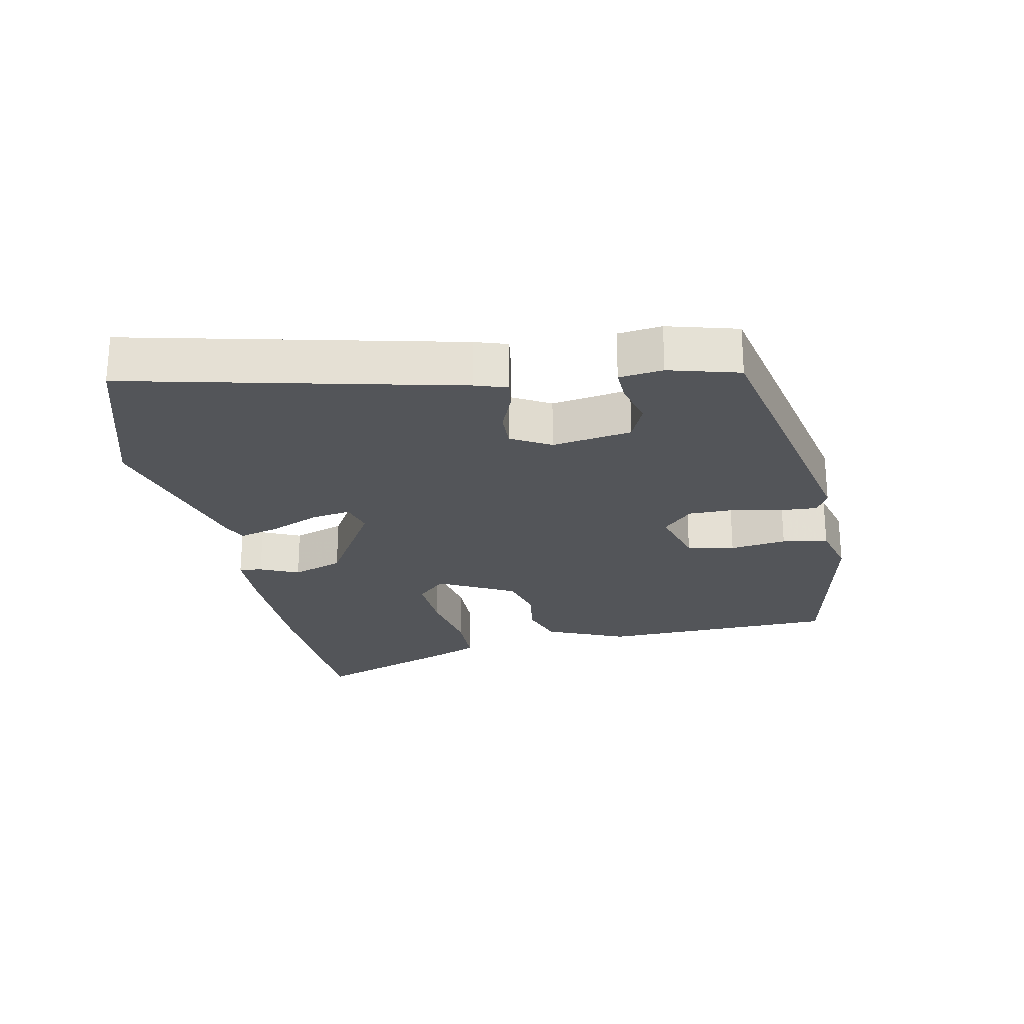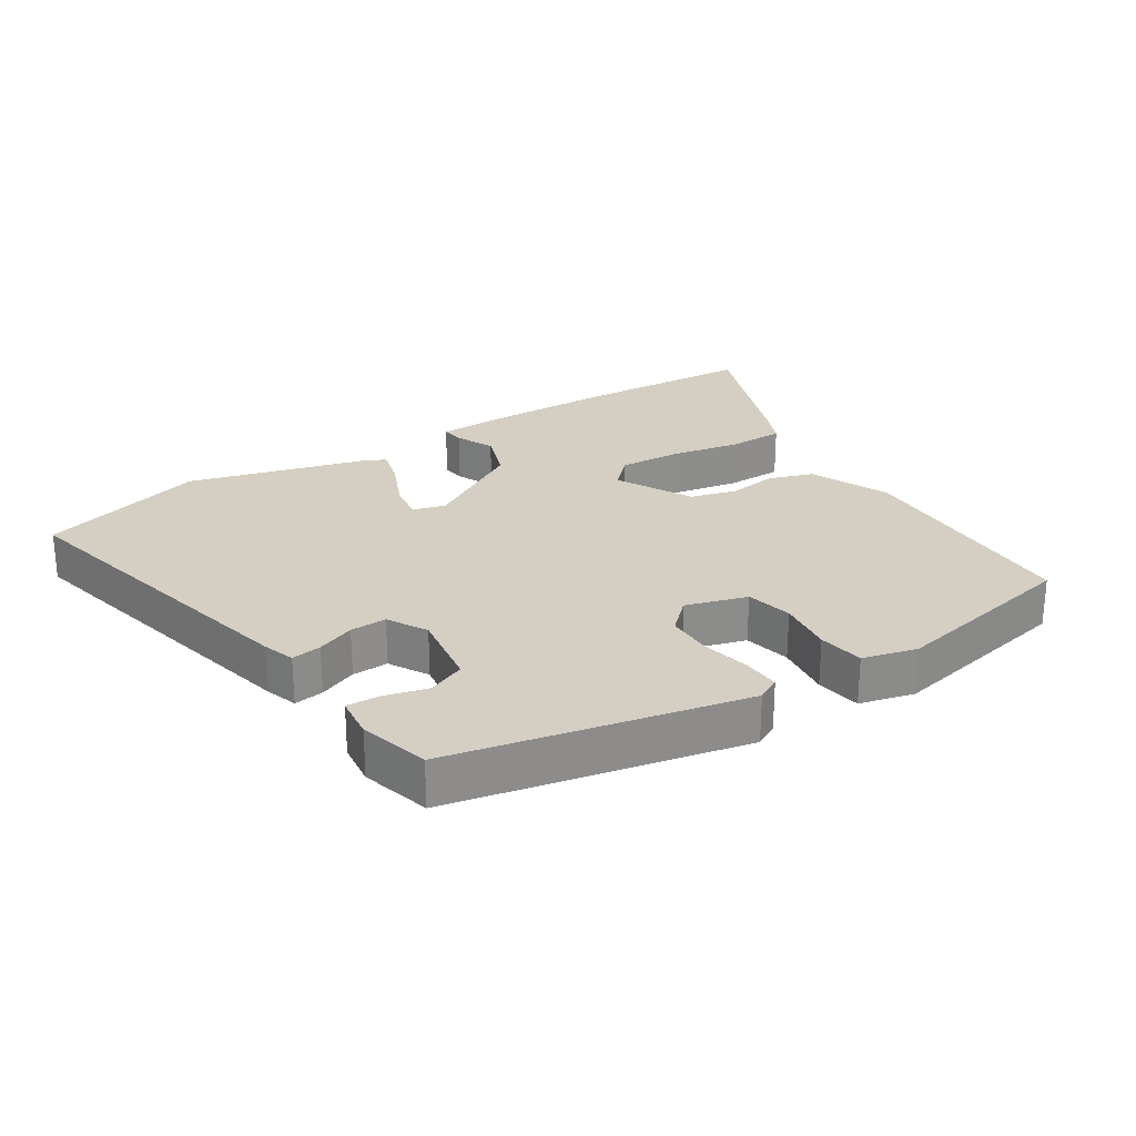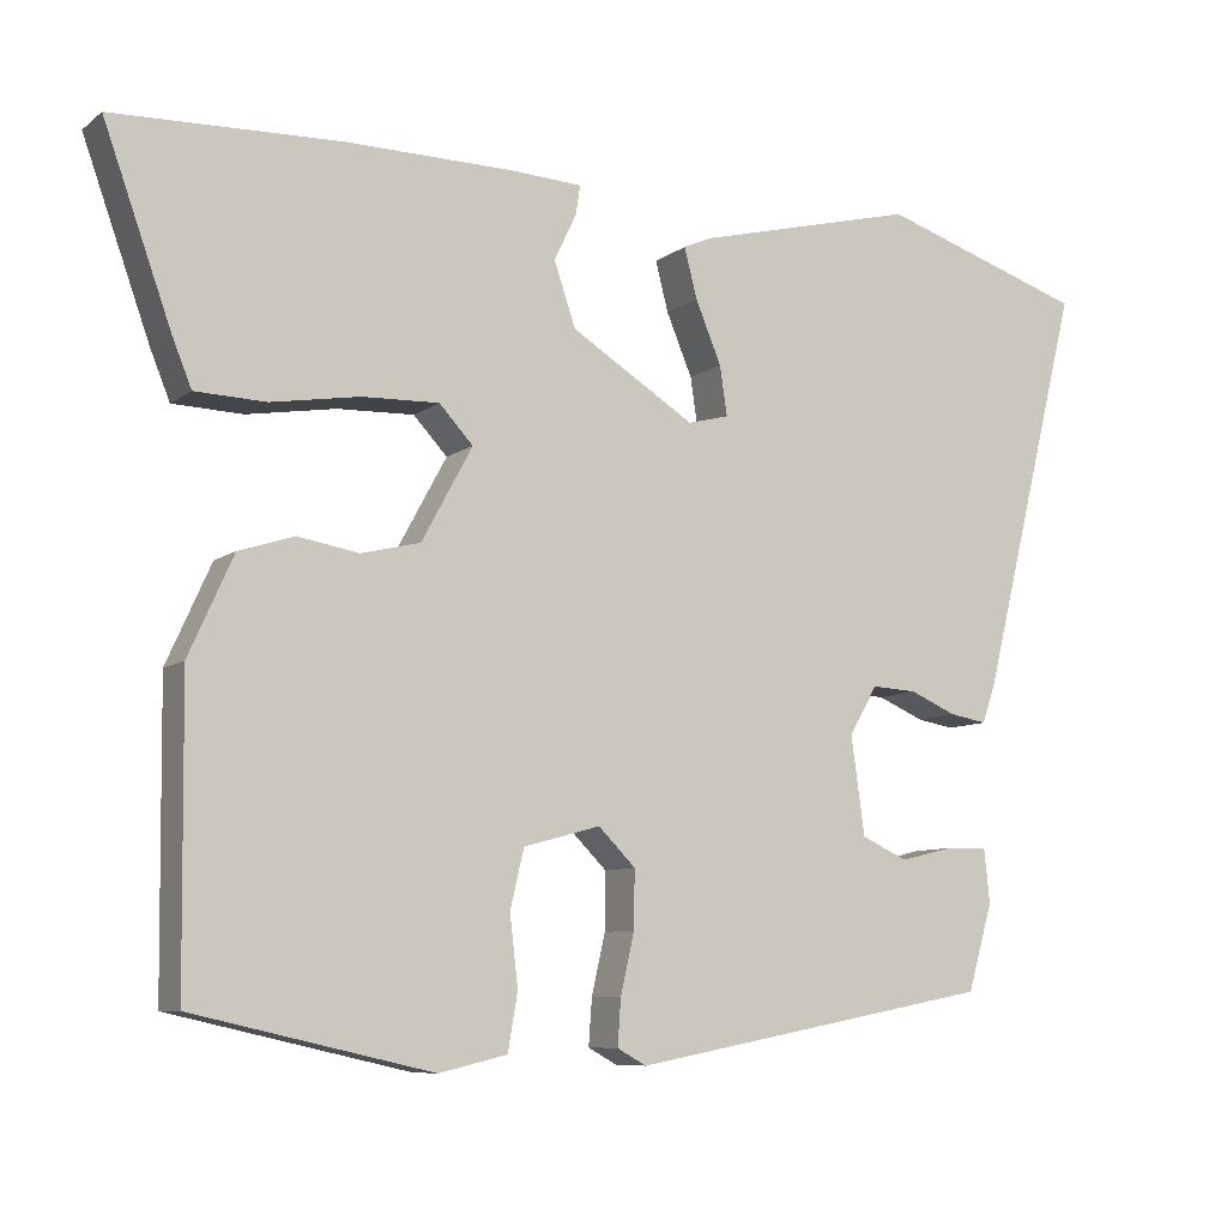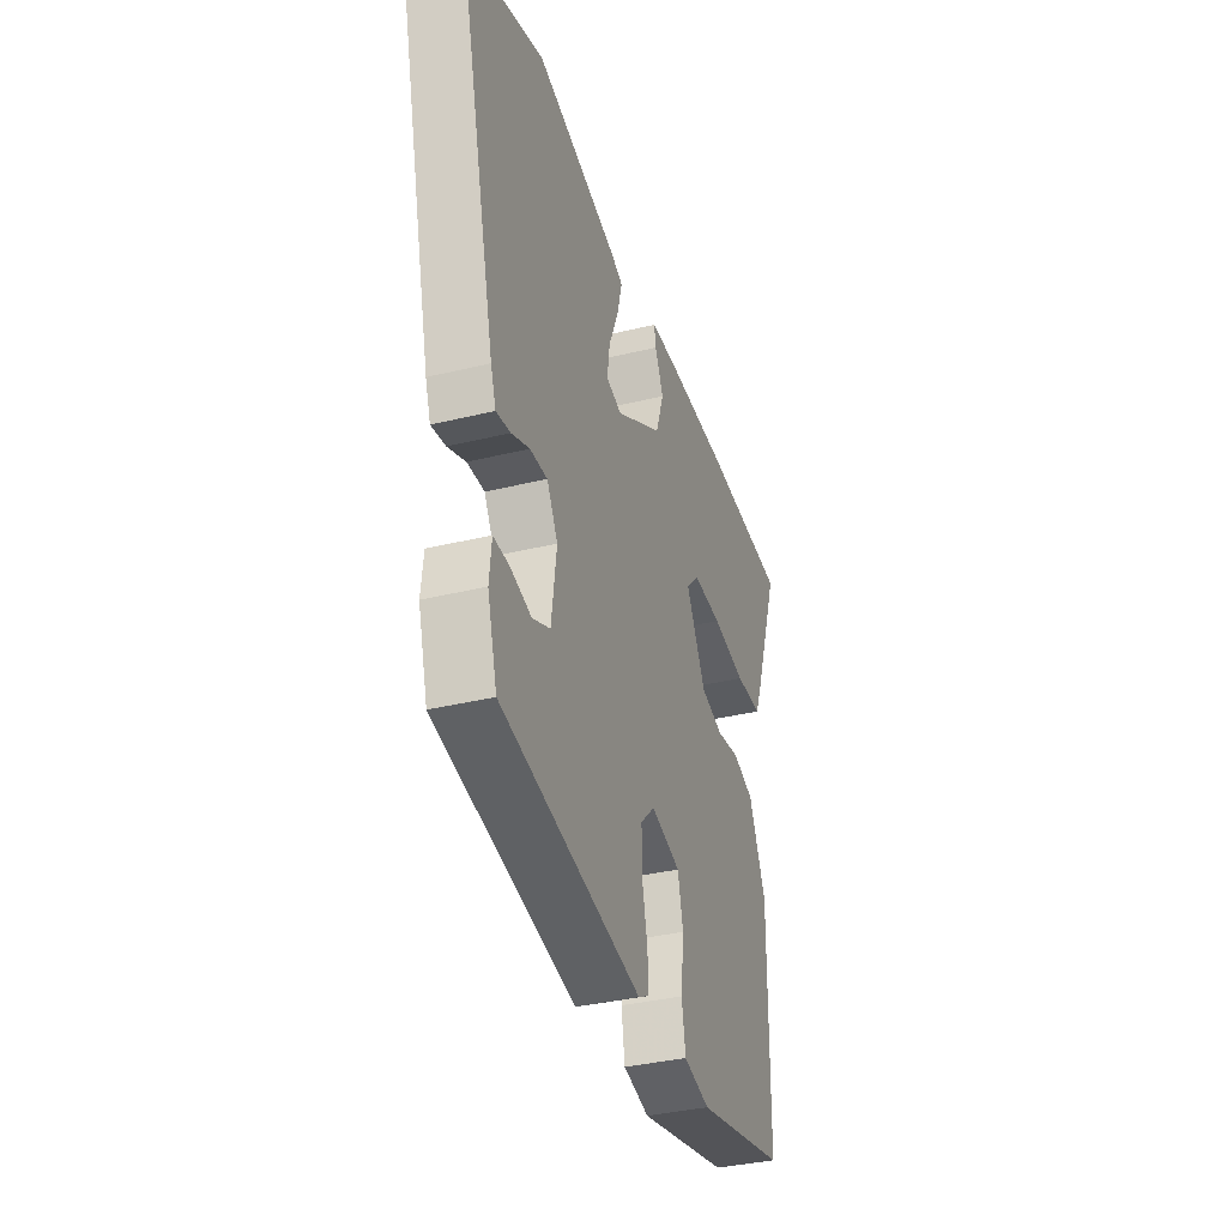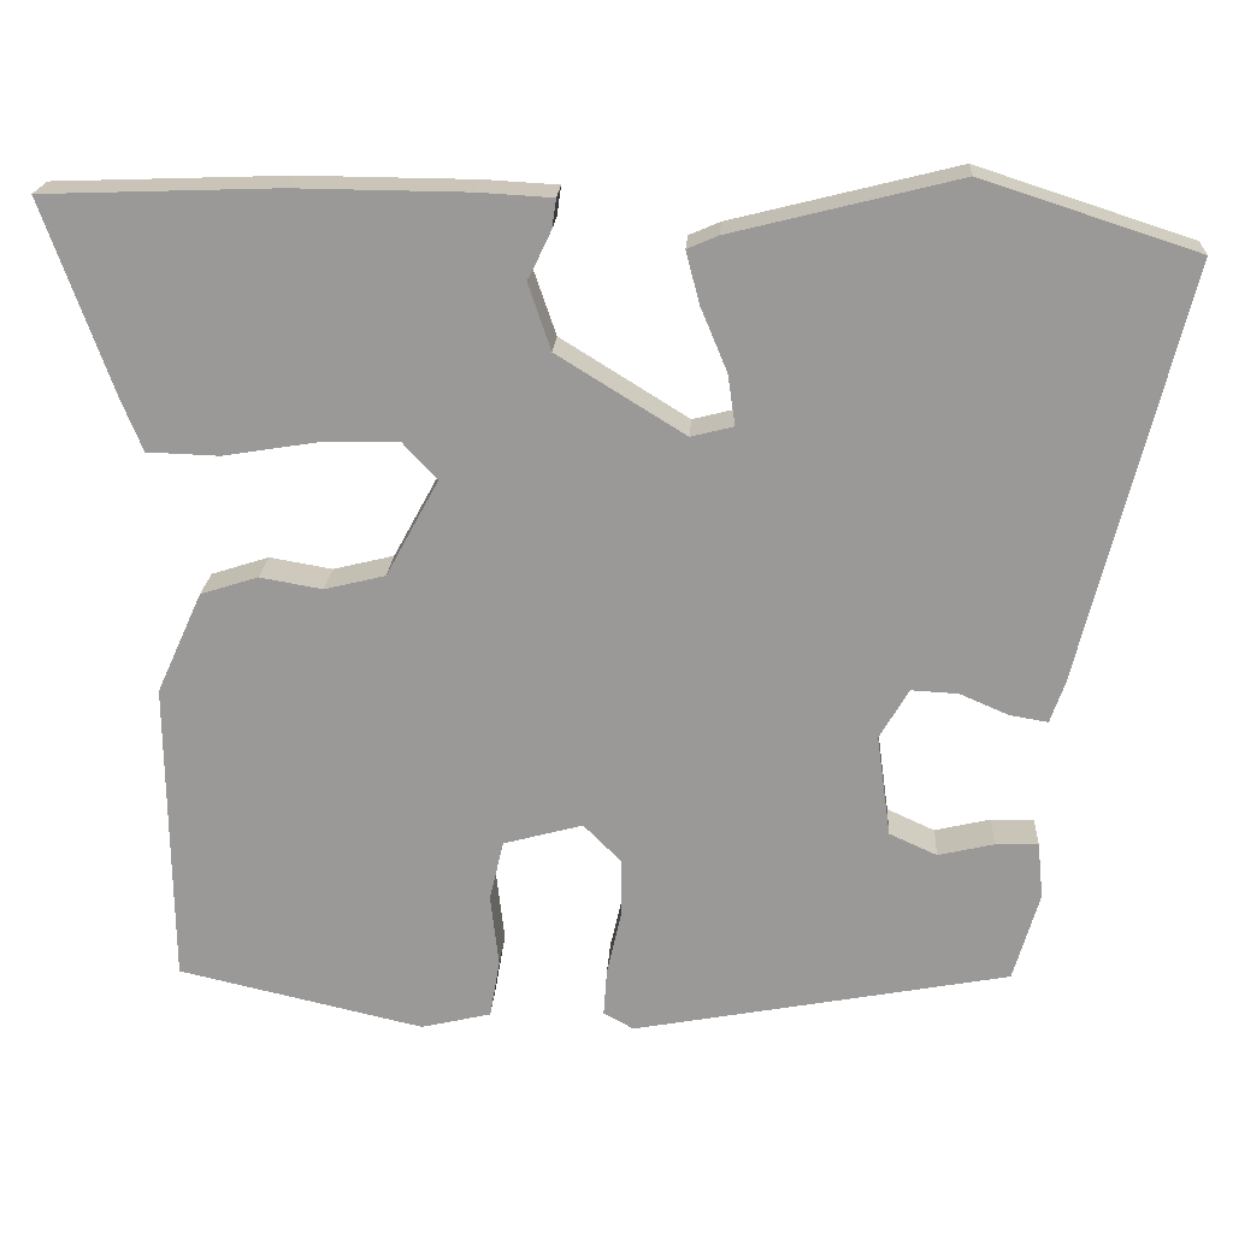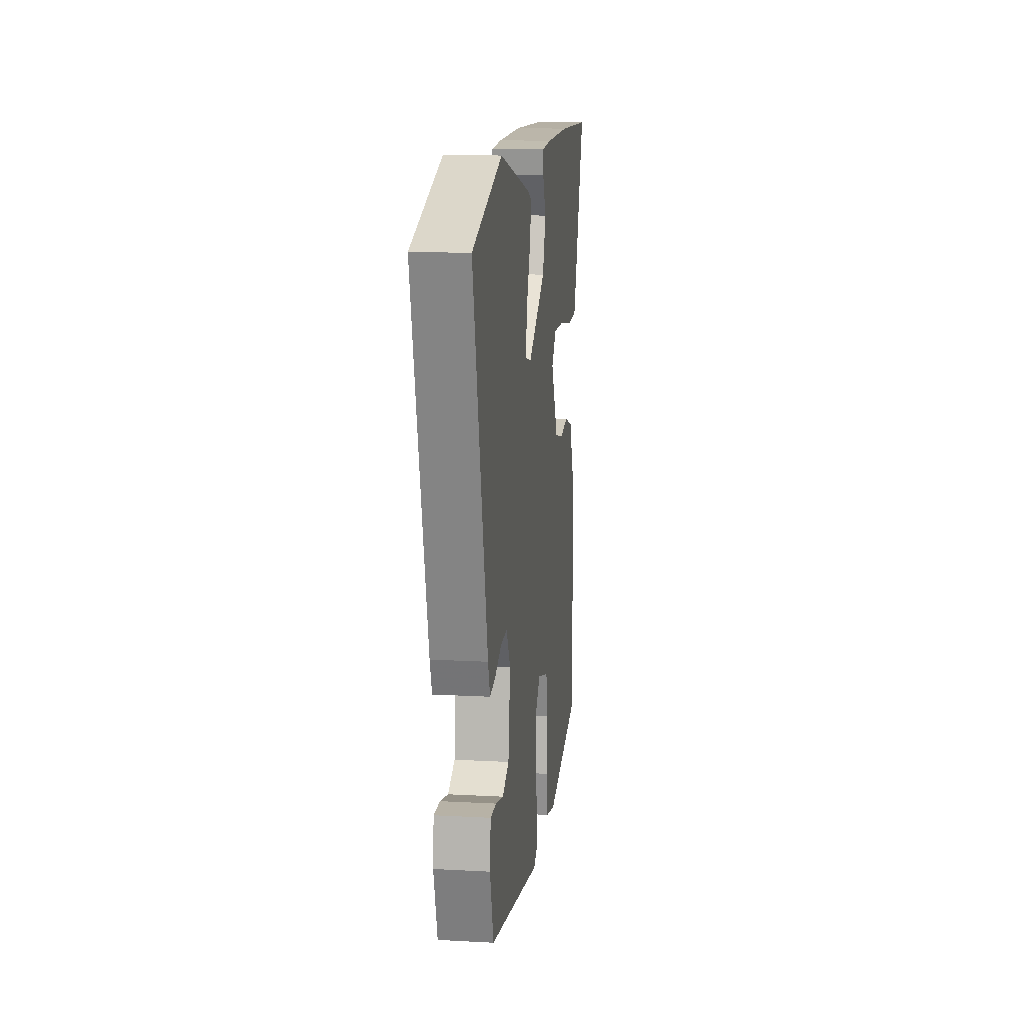
<metadata>
{"format":"obj","ext":"obj","renderer":"f3d","projection":"perspective","resolution":1024,"background":"white","views":[{"elev":-24.0,"azim":102.4,"up":"+Y"},{"elev":25.7,"azim":148.5,"up":"+Y"},{"elev":-8.3,"azim":-28.4,"up":"+Z"},{"elev":-36.2,"azim":107.6,"up":"+Z"},{"elev":20.4,"azim":3.4,"up":"+Z"},{"elev":13.6,"azim":97.0,"up":"+Z"}]}
</metadata>
<code>
v -0.614 0.07 0.496
v -0.333 0.07 0.506
v -0.125 0.07 0.504
v -0.036 0.07 0.499
v -0.041 0.07 0.464
v -0.069 0.07 0.405
v -0.042 0.07 0.326
v 0.111 0.07 0.231
v 0.162 0.07 0.244
v 0.153 0.07 0.305
v 0.121 0.07 0.382
v 0.105 0.07 0.444
v 0.142 0.07 0.46
v 0.413 0.07 0.528
v 0.669 0.07 0.445
v 0.545 0.07 -0.055
v 0.528 0.07 -0.104
v 0.482 0.07 -0.096
v 0.424 0.07 -0.071
v 0.368 0.07 -0.068
v 0.333 0.07 -0.128
v 0.35 0.07 -0.25
v 0.407 0.07 -0.276
v 0.474 0.07 -0.26
v 0.525 0.07 -0.259
v 0.532 0.07 -0.326
v 0.501 0.07 -0.433
v 0.05 0.07 -0.518
v 0.014 0.07 -0.498
v 0.018 0.07 -0.441
v 0.035 0.07 -0.366
v 0.036 0.07 -0.295
v -0.01 0.07 -0.249
v -0.105 0.07 -0.275
v -0.122 0.07 -0.347
v -0.112 0.07 -0.434
v -0.124 0.07 -0.504
v -0.208 0.07 -0.524
v -0.503 0.07 -0.457
v -0.507 0.07 -0.09
v -0.452 0.07 0.032
v -0.383 0.07 0.054
v -0.308 0.07 0.041
v -0.235 0.07 0.059
v -0.172 0.07 0.175
v -0.214 0.07 0.22
v -0.309 0.07 0.217
v -0.419 0.07 0.199
v -0.506 0.07 0.202
v -0.53 0.07 0.261
v -0.614 0 0.496
v -0.333 0 0.506
v -0.125 0 0.504
v -0.036 0 0.499
v -0.041 0 0.464
v -0.069 0 0.405
v -0.042 0 0.326
v 0.111 0 0.231
v 0.162 0 0.244
v 0.153 0 0.305
v 0.121 0 0.382
v 0.105 0 0.444
v 0.142 0 0.46
v 0.413 0 0.528
v 0.669 0 0.445
v 0.545 0 -0.055
v 0.528 0 -0.104
v 0.482 0 -0.096
v 0.424 0 -0.071
v 0.368 0 -0.068
v 0.333 0 -0.128
v 0.35 0 -0.25
v 0.407 0 -0.276
v 0.474 0 -0.26
v 0.525 0 -0.259
v 0.532 0 -0.326
v 0.501 0 -0.433
v 0.05 0 -0.518
v 0.014 0 -0.498
v 0.018 0 -0.441
v 0.035 0 -0.366
v 0.036 0 -0.295
v -0.01 0 -0.249
v -0.105 0 -0.275
v -0.122 0 -0.347
v -0.112 0 -0.434
v -0.124 0 -0.504
v -0.208 0 -0.524
v -0.503 0 -0.457
v -0.507 0 -0.09
v -0.452 0 0.032
v -0.383 0 0.054
v -0.308 0 0.041
v -0.235 0 0.059
v -0.172 0 0.175
v -0.214 0 0.22
v -0.309 0 0.217
v -0.419 0 0.199
v -0.506 0 0.202
v -0.53 0 0.261
f 4 5 6
f 3 4 6
f 2 3 6
f 1 2 6
f 50 1 6
f 49 50 6
f 48 49 6
f 47 48 6
f 46 47 6 7
f 45 46 7 8
f 44 45 8
f 41 42 43
f 40 41 43
f 39 40 43
f 38 39 43
f 37 38 43
f 36 37 43
f 35 36 43
f 34 35 43 44
f 44 8 9
f 34 44 9
f 33 34 9
f 29 30 31
f 28 29 31
f 27 28 31
f 26 27 31
f 25 26 31
f 24 25 31
f 23 24 31
f 22 23 31 32
f 32 33 9
f 22 32 9
f 21 22 9
f 17 18 19
f 16 17 19
f 15 16 19
f 14 15 19
f 13 14 19
f 12 13 19
f 11 12 19
f 10 11 19
f 10 19 20
f 9 10 20 21
f 56 55 54
f 56 54 53
f 56 53 52
f 56 52 51
f 56 51 100
f 56 100 99
f 56 99 98
f 56 98 97
f 57 56 97 96
f 58 57 96 95
f 58 95 94
f 93 92 91
f 93 91 90
f 93 90 89
f 93 89 88
f 93 88 87
f 93 87 86
f 93 86 85
f 94 93 85 84
f 59 58 94
f 59 94 84
f 59 84 83
f 81 80 79
f 81 79 78
f 81 78 77
f 81 77 76
f 81 76 75
f 81 75 74
f 81 74 73
f 82 81 73 72
f 59 83 82
f 59 82 72
f 59 72 71
f 69 68 67
f 69 67 66
f 69 66 65
f 69 65 64
f 69 64 63
f 69 63 62
f 69 62 61
f 69 61 60
f 70 69 60
f 71 70 60 59
f 1 51 52 2
f 2 52 53 3
f 3 53 54 4
f 4 54 55 5
f 5 55 56 6
f 6 56 57 7
f 7 57 58 8
f 8 58 59 9
f 9 59 60 10
f 10 60 61 11
f 11 61 62 12
f 12 62 63 13
f 13 63 64 14
f 14 64 65 15
f 15 65 66 16
f 16 66 67 17
f 17 67 68 18
f 18 68 69 19
f 19 69 70 20
f 20 70 71 21
f 21 71 72 22
f 22 72 73 23
f 23 73 74 24
f 24 74 75 25
f 25 75 76 26
f 26 76 77 27
f 27 77 78 28
f 28 78 79 29
f 29 79 80 30
f 30 80 81 31
f 31 81 82 32
f 32 82 83 33
f 33 83 84 34
f 34 84 85 35
f 35 85 86 36
f 36 86 87 37
f 37 87 88 38
f 38 88 89 39
f 39 89 90 40
f 40 90 91 41
f 41 91 92 42
f 42 92 93 43
f 43 93 94 44
f 44 94 95 45
f 45 95 96 46
f 46 96 97 47
f 47 97 98 48
f 48 98 99 49
f 49 99 100 50
f 50 100 51 1

</code>
